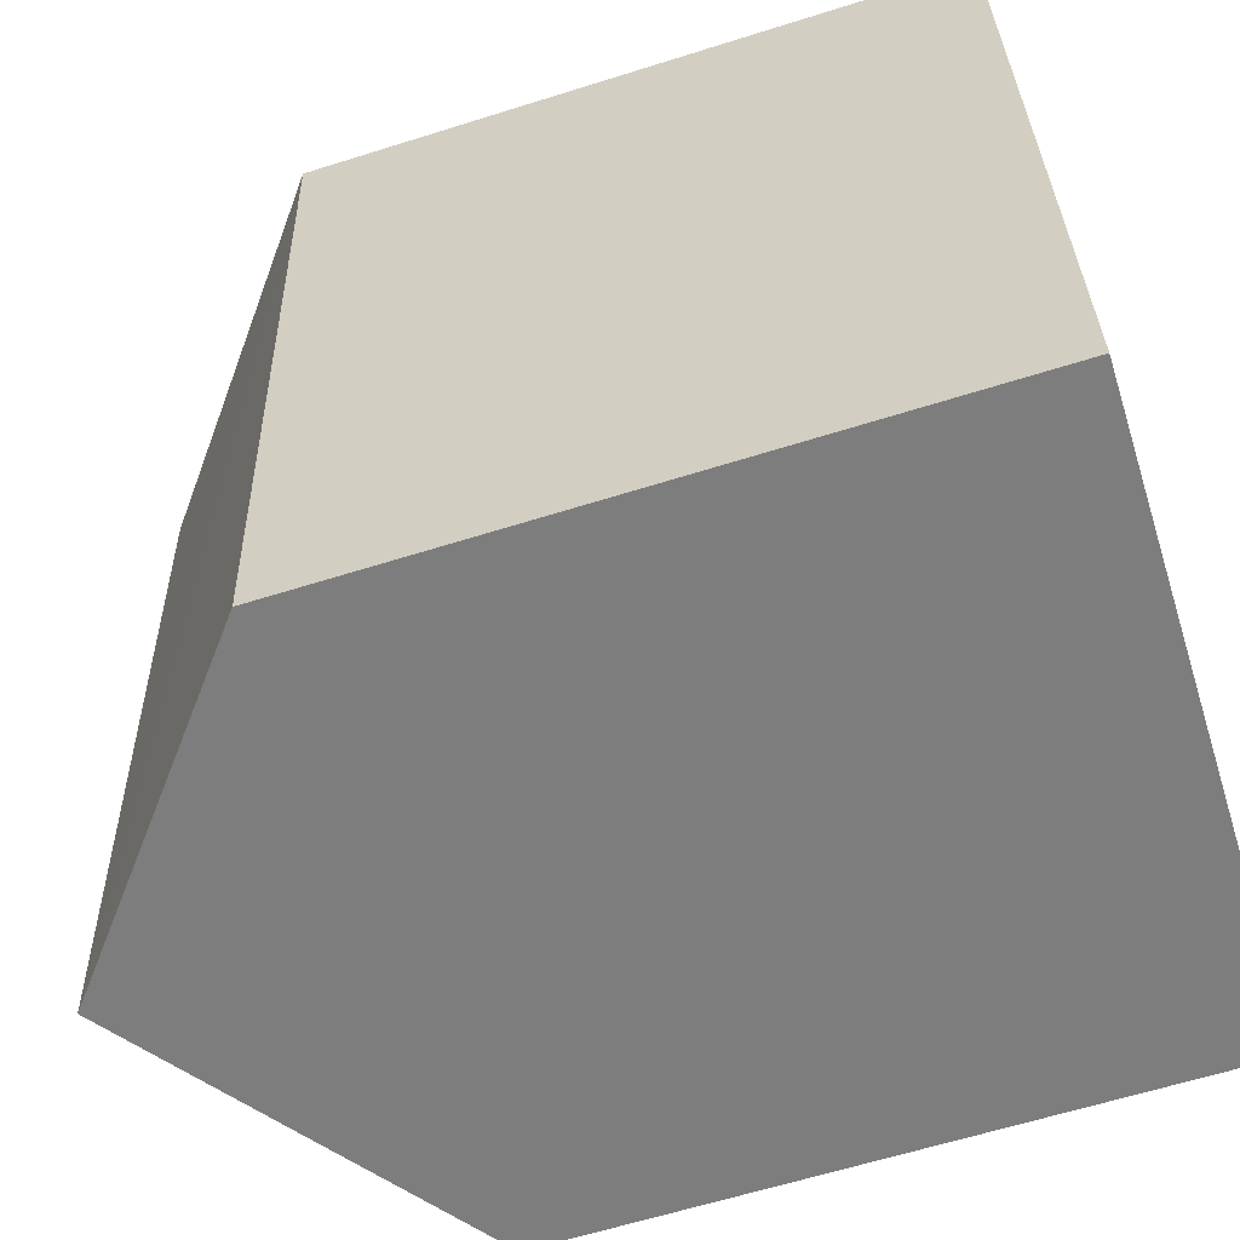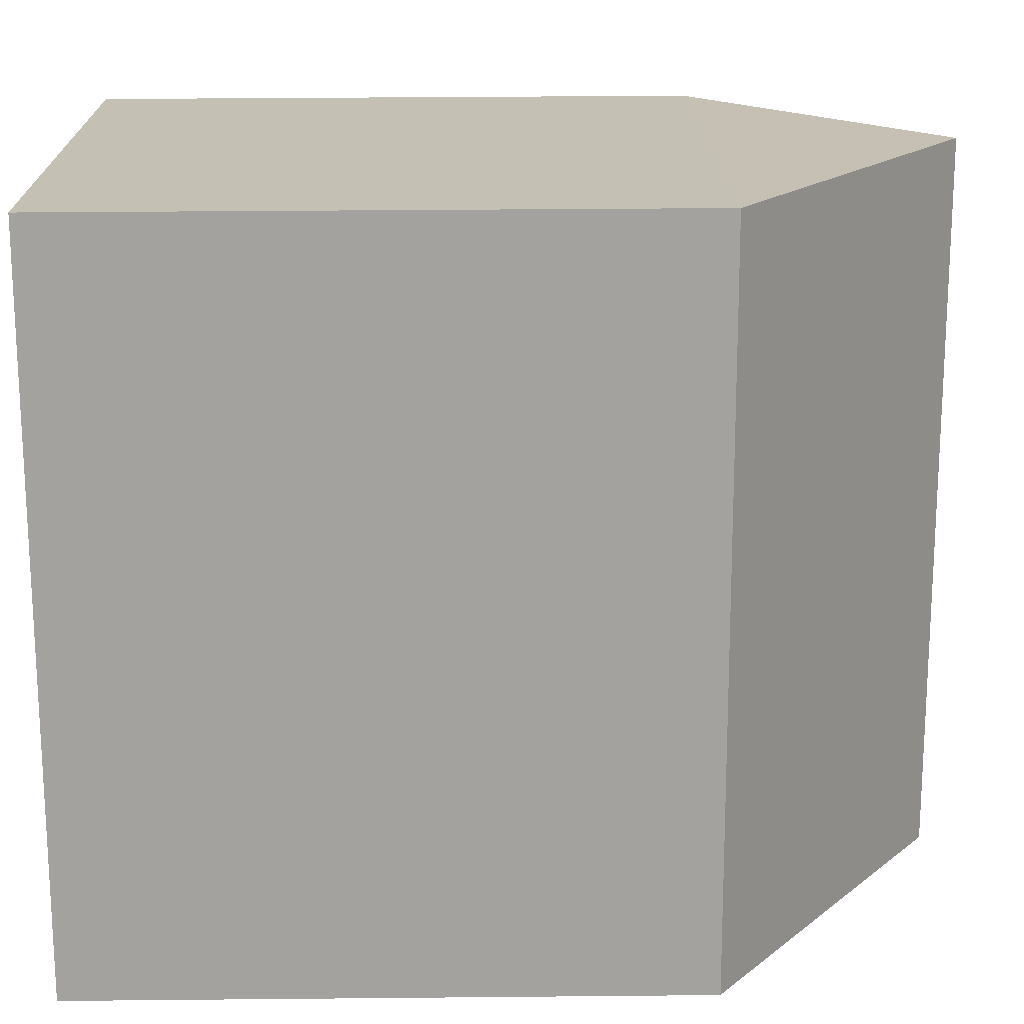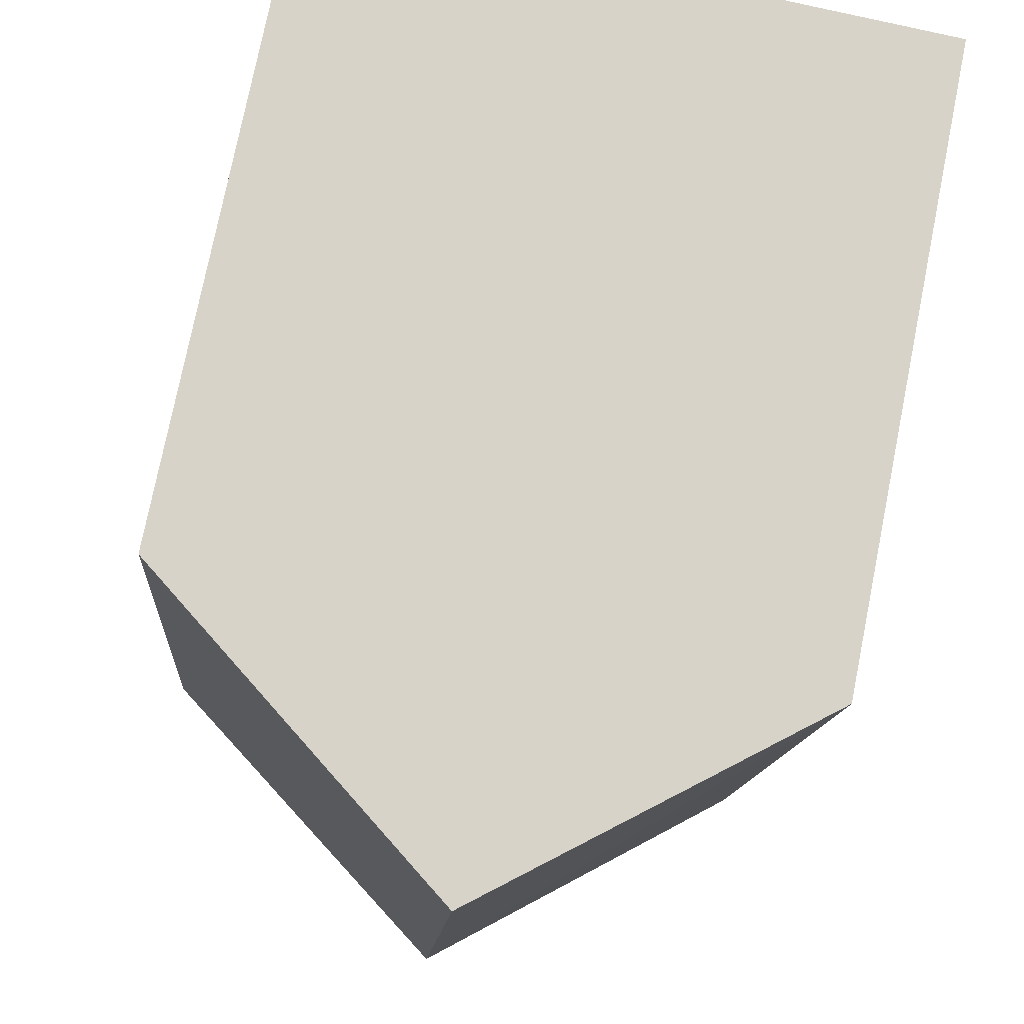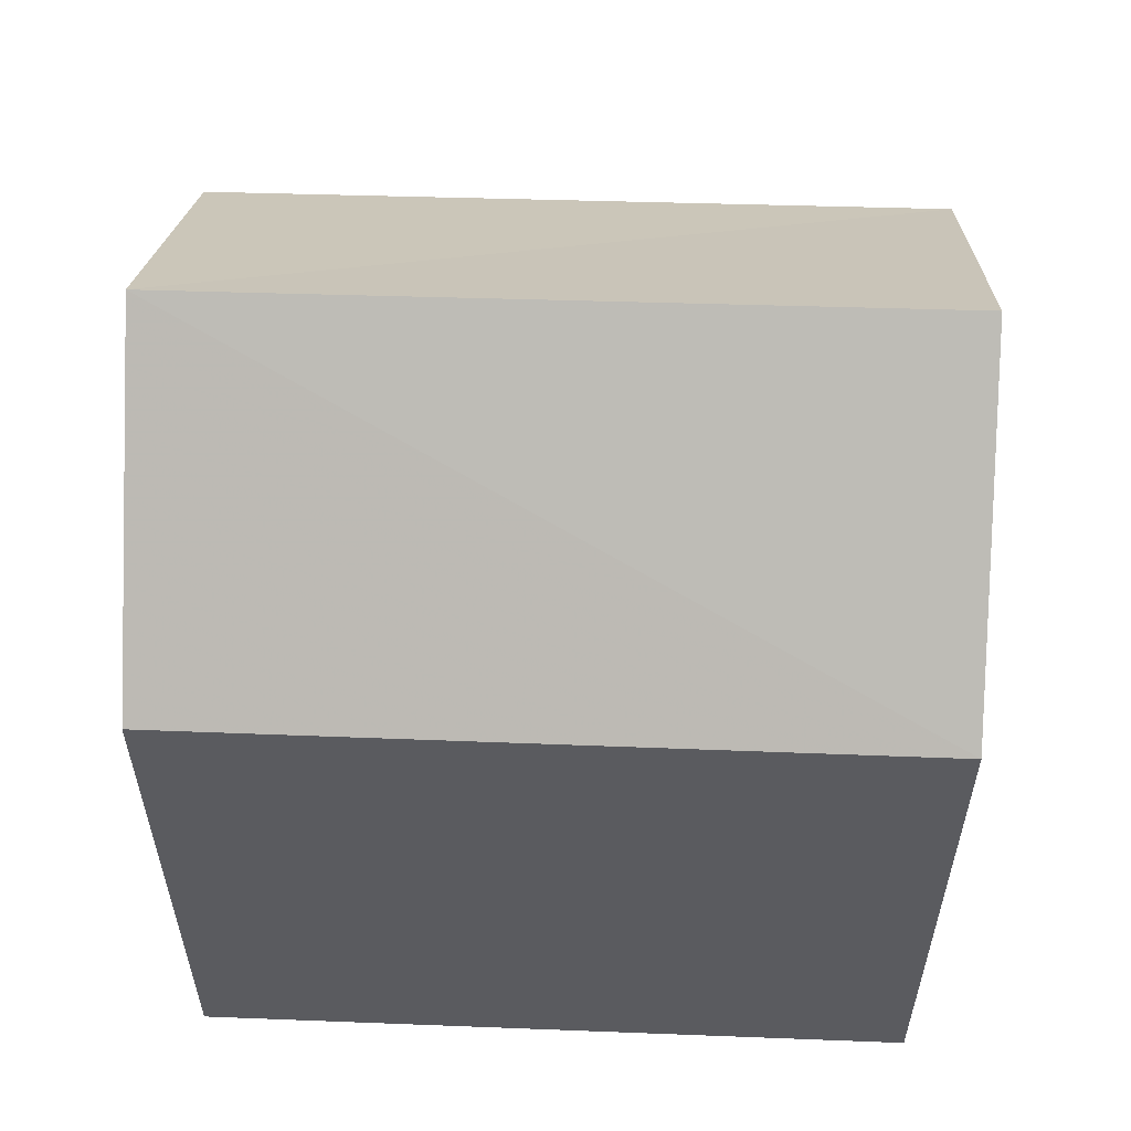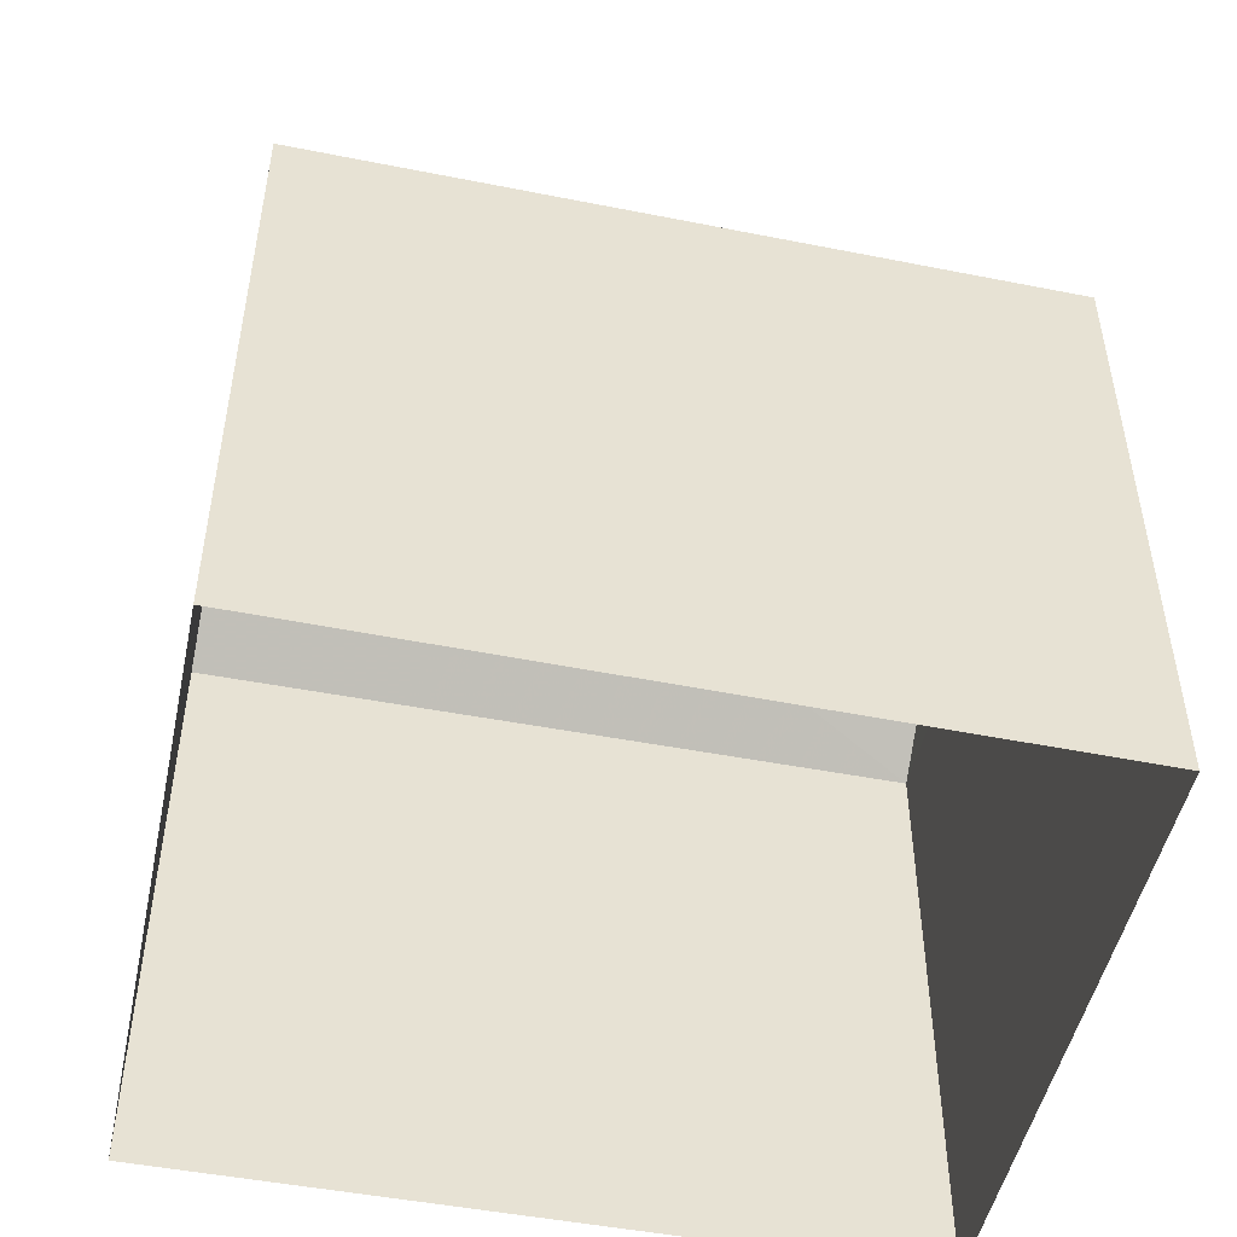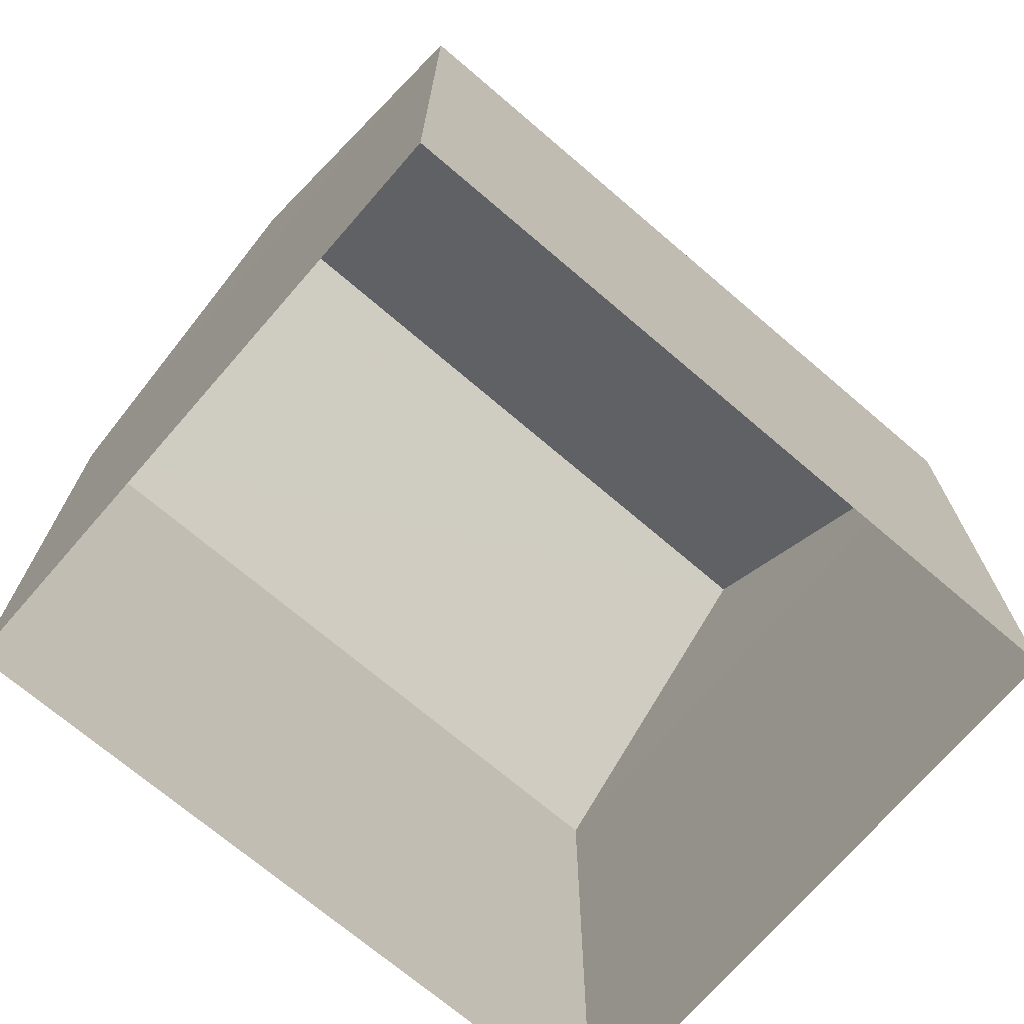
<metadata>
{"format":"obj","ext":"obj","renderer":"f3d","projection":"perspective","resolution":1024,"background":"white","views":[{"elev":-62.4,"azim":107.7,"up":"+Y"},{"elev":21.7,"azim":-90.9,"up":"+Y"},{"elev":76.5,"azim":11.2,"up":"+Y"},{"elev":56.8,"azim":88.4,"up":"+Z"},{"elev":-49.4,"azim":74.2,"up":"+Z"},{"elev":-71.3,"azim":-134.4,"up":"+Z"}]}
</metadata>
<code>
v -3.728e+05 -1.036e+05 31.61
v -3.728e+05 -1.036e+05 31.61
v -3.728e+05 -1.036e+05 31.61
v -3.728e+05 -1.036e+05 31.61
v -3.728e+05 -1.036e+05 35.01
v -3.728e+05 -1.036e+05 35.01
v -3.728e+05 -1.036e+05 36.33
v -3.728e+05 -1.036e+05 36.33
v -3.728e+05 -1.036e+05 35.01
v -3.728e+05 -1.036e+05 35.01
f 1 2 3
f 4 1 3
f 5 6 7
f 8 5 7
f 7 9 8
f 7 10 9
f 6 3 2
f 6 5 3
f 10 1 4
f 9 10 4
f 9 4 5
f 9 5 8
f 4 3 5
f 2 1 6
f 6 10 7
f 6 1 10

</code>
